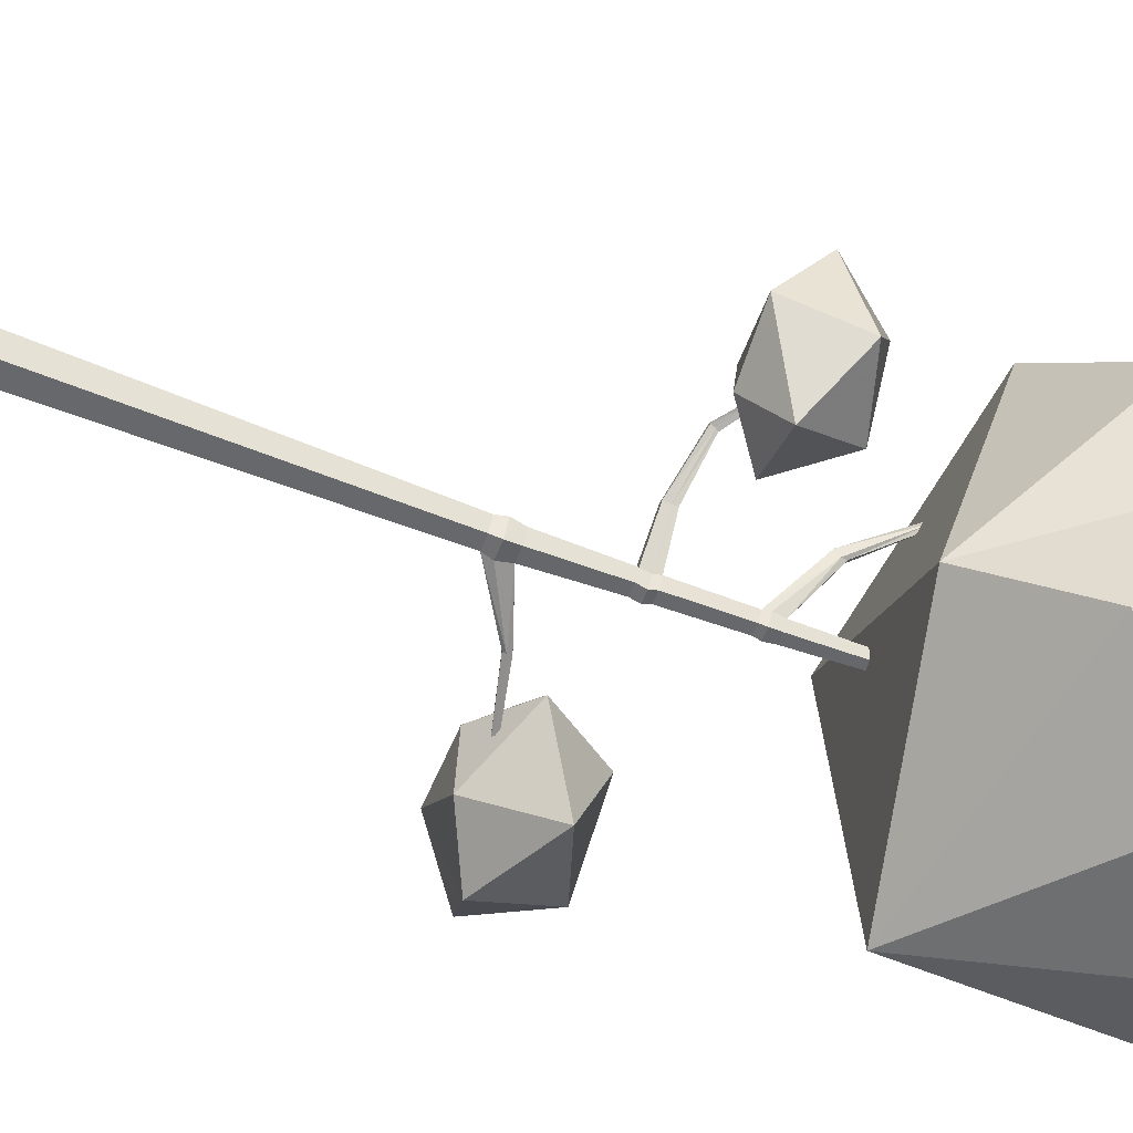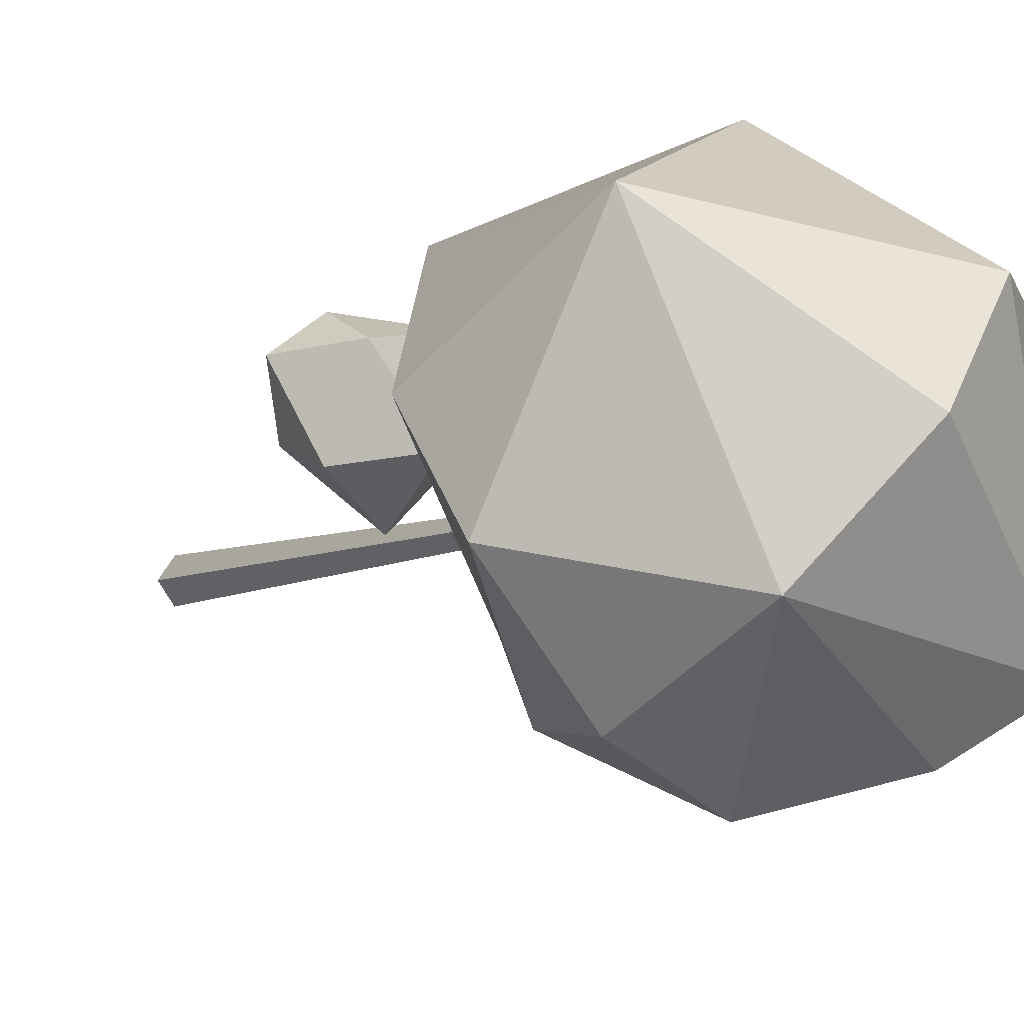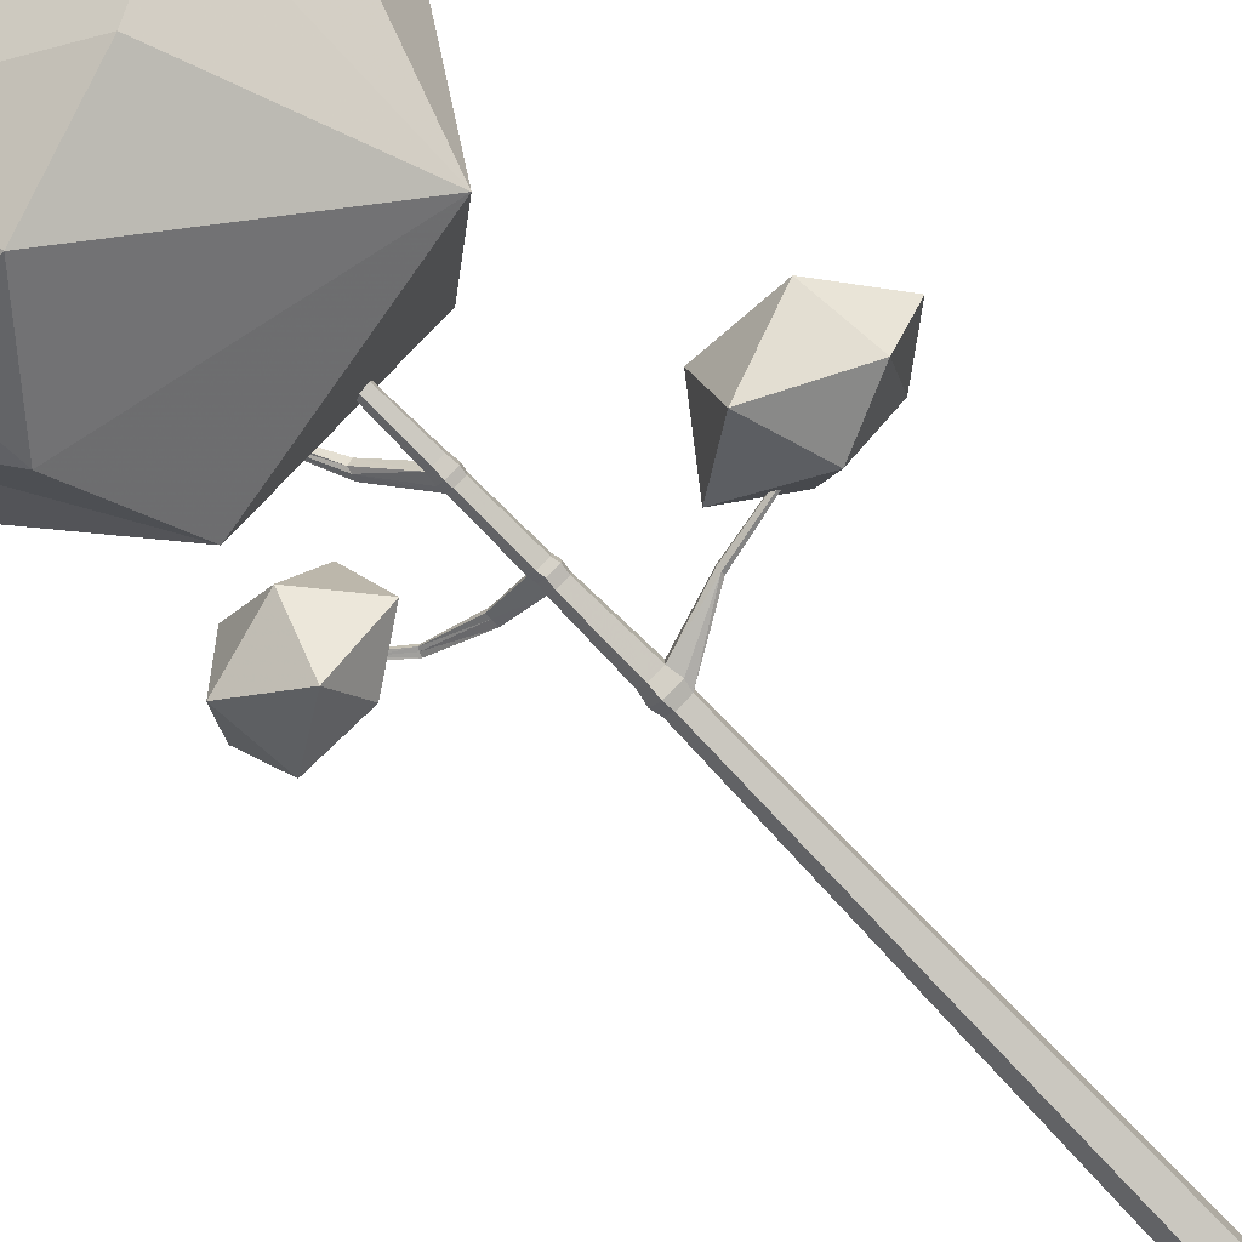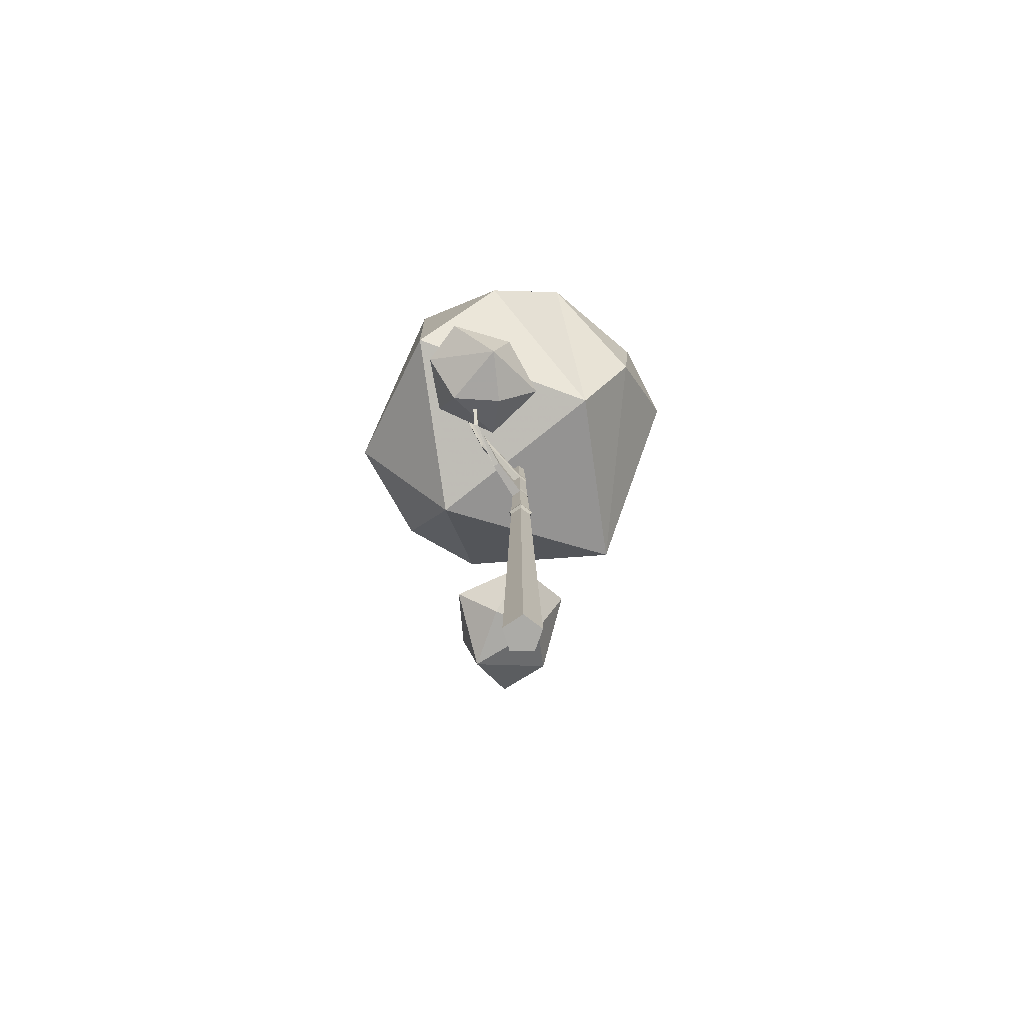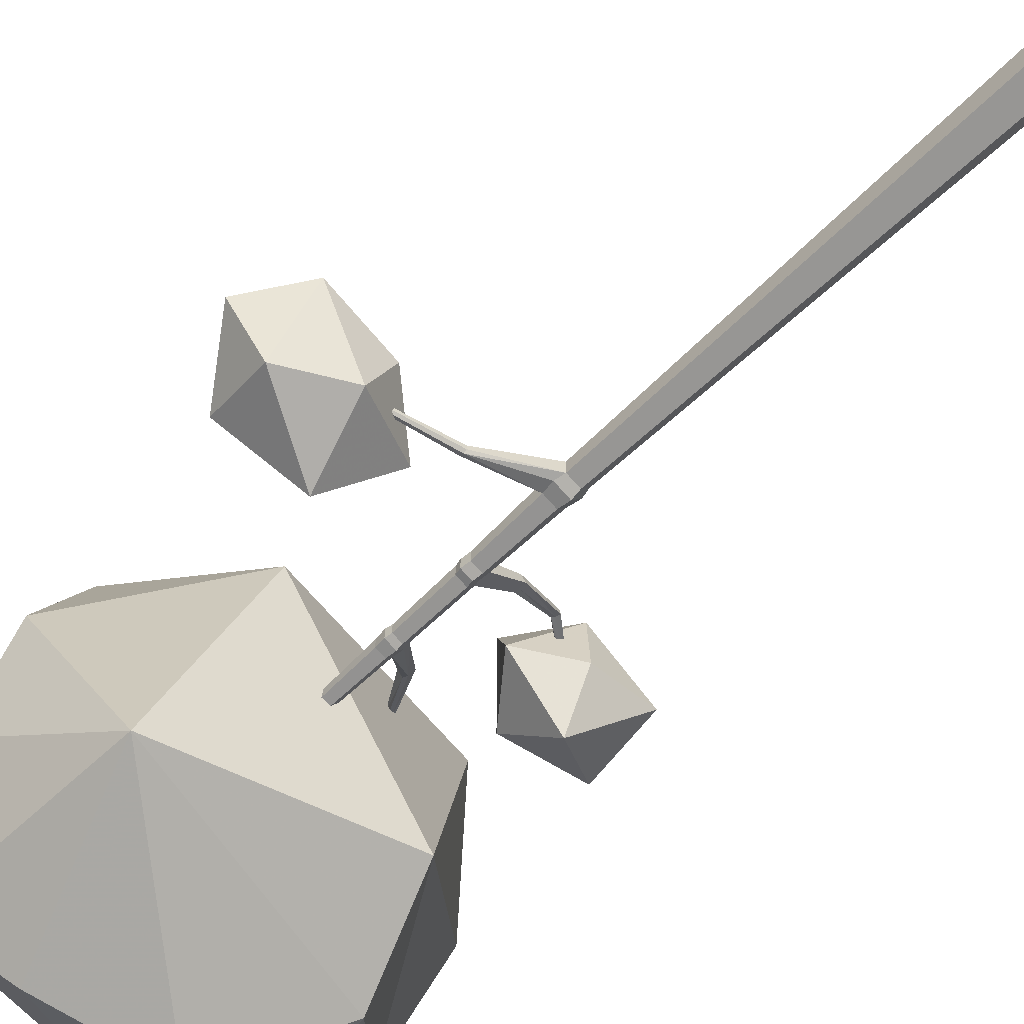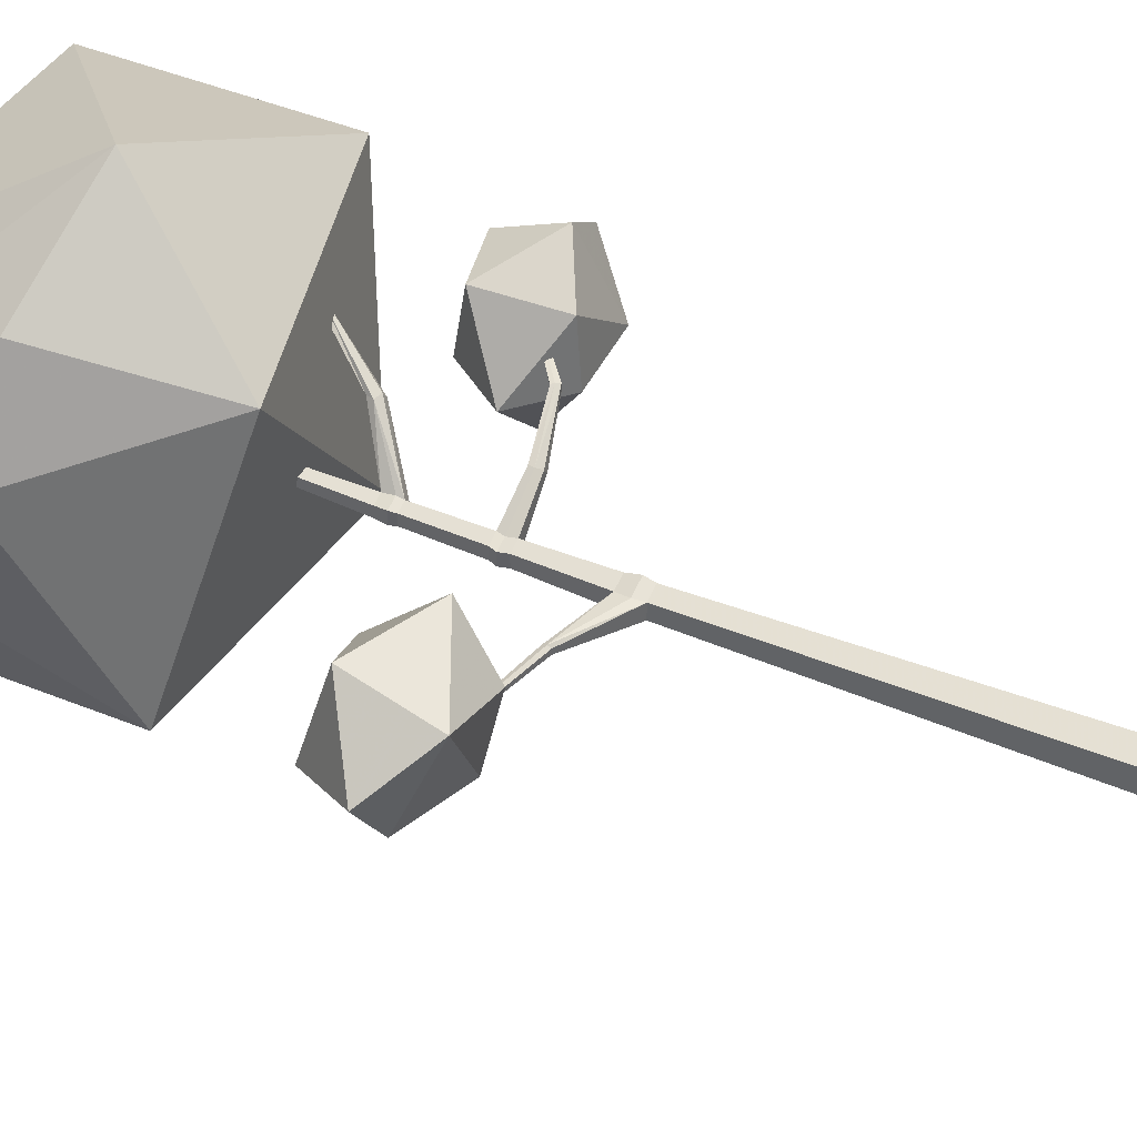
<metadata>
{"format":"obj","ext":"obj","renderer":"f3d","projection":"perspective","resolution":1024,"background":"white","views":[{"elev":-70.3,"azim":69.2,"up":"+Z"},{"elev":-5.5,"azim":151.3,"up":"+Z"},{"elev":-78.9,"azim":-136.5,"up":"+Z"},{"elev":-76.2,"azim":88.7,"up":"+Y"},{"elev":-59.0,"azim":-44.7,"up":"+Z"},{"elev":41.6,"azim":-63.6,"up":"+Z"}]}
</metadata>
<code>
v 0.0229 -1.657 -0.4546
v -0.4651 -1.657 -0.2961
v -0.4651 -1.657 0.2171
v 0.0229 -1.657 0.3756
v 0.3245 -1.657 -0.0395
v 0.06946 13.66 -0.1257
v -0.08572 13.66 -0.07525
v -0.08572 13.66 0.08792
v 0.06946 13.66 0.1383
v 0.1654 13.66 0.006335
v -0.112 -1.657 -0.0395
v 0.02657 13.66 0.006335
v 0.03831 11.7 -0.1938
v -0.1647 11.7 -0.1279
v -0.1647 11.7 0.08558
v 0.03831 11.7 0.1515
v 0.1638 11.7 -0.02114
v 0.03791 12.04 -0.1921
v 0.1621 12.04 -0.02114
v 0.03791 12.04 0.1498
v -0.163 12.04 0.0845
v -0.163 12.04 -0.1268
v -0.01655 8.181 -0.2789
v -0.298 8.181 -0.1875
v -0.298 8.181 0.1085
v -0.01655 8.181 0.1999
v 0.1574 8.181 -0.0395
v -0.01715 8.632 -0.2762
v 0.1548 8.632 -0.0395
v -0.01715 8.632 0.1972
v -0.2954 8.632 0.1068
v -0.2954 8.632 -0.1858
v 1.471 13.46 1.522
v 1.522 13.47 1.454
v 1.453 13.56 1.422
v 1.403 13.55 1.488
v -2.725 9.205 -0.07412
v -2.725 9.205 -0.004891
v -2.724 9.303 -0.005282
v -2.724 9.303 -0.07372
v -1.464 8.899 -0.08981
v -1.464 8.899 0.0108
v -1.463 9.04 0.01023
v -1.463 9.04 -0.08924
v 0.8473 12.43 1.031
v 0.9394 12.41 0.8948
v 0.876 12.62 0.8323
v 0.7848 12.63 0.9666
v 0.04336 11.83 -0.2163
v -0.1861 11.83 -0.1418
v -0.1861 11.83 0.09949
v 0.04336 11.83 0.174
v 0.7332 12.5 0.9861
v 1.452 13.51 1.523
v 1.507 13.53 1.451
v 0.8949 12.52 0.791
v 0.1852 11.83 -0.02114
v -0.005548 8.377 -0.3279
v -0.3446 8.377 -0.2177
v -1.464 8.96 -0.1289
v -2.725 9.248 -0.101
v -2.725 9.248 0.02198
v -1.464 8.96 0.04985
v -0.3446 8.377 0.1387
v -0.005548 8.377 0.2489
v 0.204 8.377 -0.0395
v 0.0134 10.4 -0.2184
v 0.1512 10.4 -0.0287
v 0.0134 10.4 0.161
v -0.2096 10.4 0.08856
v -0.2096 10.4 -0.146
v 0.006228 10.09 -0.2255
v -0.2226 10.09 -0.1512
v -0.2226 10.09 0.08942
v 0.006228 10.09 0.1638
v 0.1476 10.09 -0.03087
v 2.248 10.75 1.255
v 2.278 10.75 1.164
v 2.28 10.9 1.164
v 2.251 10.9 1.253
v -0.01613 10.27 -0.2448
v 0.1258 10.27 -0.04942
v 2.293 10.83 1.168
v 2.263 10.83 1.259
v -0.01613 10.27 0.146
v -0.2458 10.27 0.07134
v -0.2458 10.27 -0.1702
v 0.7872 10.13 0.6723
v 0.8746 10.13 0.5521
v 0.8672 10.25 0.545
v 0.8768 10.35 0.5534
v 0.7916 10.35 0.6706
v 0.7795 10.25 0.6657
v 1.792 10.48 1.206
v 1.756 10.53 1.195
v 1.786 10.53 1.106
v 1.823 10.48 1.115
v 1.853 10.4 1.122
v 1.822 10.4 1.212
v -3.464 15.85 1.284
v -2.639 18.46 -2.519
v -1.187 19.33 2.115
v -0.06847 15.48 4.465
v -1.133 13.01 2.01
v -2.606 14.04 -2.584
v 1.085 16.93 -4.118
v 1.996 19.45 -1.699
v 3.469 18.41 2.894
v 3.502 14 2.83
v 2.05 13.12 -1.804
v 4.544 16.99 -1.036
v -4.502 9.525 -0.7557
v -2.873 10.39 -1.223
v -4.315 10.86 -0.3048
v -5.205 9.628 0.263
v -3.276 8.943 -0.5737
v -1.806 9.628 -0.09135
v -2.696 10.86 0.4764
v -4.137 10.39 1.395
v -4.249 8.811 0.9978
v -2.8 8.837 0.5256
v -2.587 9.628 1.527
v 3.435 11.05 2.425
v 1.976 11.82 2.18
v 3.429 12.23 1.942
v 4.328 11.14 1.794
v 2.508 10.53 1.759
v 1.482 11.14 0.7233
v 2.38 12.23 0.576
v 3.834 11.82 0.3376
v 3.796 10.41 0.7409
v 2.479 10.43 0.5739
v 2.63 11.14 -0.4154
v 1.572 16.84 3.737
v 0.3114 20.22 0.3194
v -2.23 18.4 1.734
v -3.457 17.08 -0.5096
v -1.221 17.73 -3.518
v 2.685 15.12 -3.023
v 2.817 16.96 -3.171
v 4.746 15.49 0.7838
v -2.466 15.76 3.089
f 49 50 22 18
f 50 51 21 22
f 51 52 20 21
f 54 55 35 36
f 57 49 18 19
f 2 1 11
f 3 2 11
f 4 3 11
f 5 4 11
f 1 5 11
f 6 7 12
f 7 8 12
f 8 9 12
f 9 10 12
f 10 6 12
f 58 59 32 28
f 61 62 39 40
f 64 65 30 31
f 65 66 29 30
f 66 58 28 29
f 19 18 6 10
f 20 19 10 9
f 21 20 9 8
f 22 21 8 7
f 18 22 7 6
f 1 2 24 23
f 2 3 25 24
f 3 4 26 25
f 4 5 27 26
f 5 1 23 27
f 76 72 81 82
f 77 78 83 84
f 74 75 85 86
f 73 74 86 87
f 72 73 87 81
f 45 46 34 33
f 55 56 47 35
f 47 48 36 35
f 48 53 54 36
f 41 42 38 37
f 62 63 43 39
f 43 44 40 39
f 44 60 61 40
f 24 25 42 41
f 63 64 31 43
f 31 32 44 43
f 32 59 60 44
f 16 17 46 45
f 56 57 19 47
f 19 20 48 47
f 20 52 53 48
f 13 14 50 49
f 14 15 51 50
f 15 16 52 51
f 53 52 16 45
f 54 53 45 33
f 33 34 55 54
f 46 56 55 34
f 17 57 56 46
f 17 13 49 57
f 23 24 59 58
f 60 59 24 41
f 61 60 41 37
f 37 38 62 61
f 42 63 62 38
f 25 64 63 42
f 25 26 65 64
f 26 27 66 65
f 27 23 58 66
f 68 67 13 17
f 69 68 17 16
f 70 69 16 15
f 71 70 15 14
f 67 71 14 13
f 28 32 73 72
f 32 31 74 73
f 31 30 75 74
f 30 29 76 75
f 29 28 72 76
f 88 89 98 99
f 89 90 97 98
f 91 92 95 96
f 99 94 93 88
f 82 81 67 68
f 96 97 90 91
f 84 83 79 80
f 92 93 94 95
f 86 85 69 70
f 87 86 70 71
f 81 87 71 67
f 75 76 89 88
f 76 82 90 89
f 91 90 82 68
f 68 69 92 91
f 69 85 93 92
f 88 93 85 75
f 95 94 84 80
f 96 95 80 79
f 83 97 96 79
f 98 97 83 78
f 99 98 78 77
f 84 94 99 77
f 101 136 102
f 136 103 102
f 142 104 103
f 100 105 104
f 105 137 101
f 101 135 107
f 102 134 108
f 103 104 109
f 104 105 110
f 105 138 106
f 138 107 106
f 135 108 107
f 134 109 108
f 104 110 109
f 105 106 139
f 106 107 140
f 107 108 111
f 108 141 111
f 141 110 111
f 140 139 106
f 112 114 113
f 112 115 114
f 120 115 112 116 121
f 112 113 116
f 113 114 118
f 114 115 119
f 116 113 117
f 113 118 117
f 114 119 118
f 115 120 119
f 116 117 121
f 117 118 122
f 118 119 122
f 119 120 122
f 120 121 122
f 121 117 122
f 123 125 124
f 123 126 125
f 131 126 123 127 132
f 123 124 127
f 124 125 129
f 125 126 130
f 127 124 128
f 124 129 128
f 125 130 129
f 126 131 130
f 127 128 132
f 128 129 133
f 129 130 133
f 130 131 133
f 131 132 133
f 132 128 133
f 102 103 134
f 103 109 134
f 101 102 135
f 102 108 135
f 137 136 101
f 100 142 136
f 100 137 105
f 100 136 137
f 105 101 138
f 101 107 138
f 110 139 111
f 105 139 110
f 140 107 111
f 111 139 140
f 108 109 141
f 109 110 141
f 100 104 142
f 136 142 103

</code>
